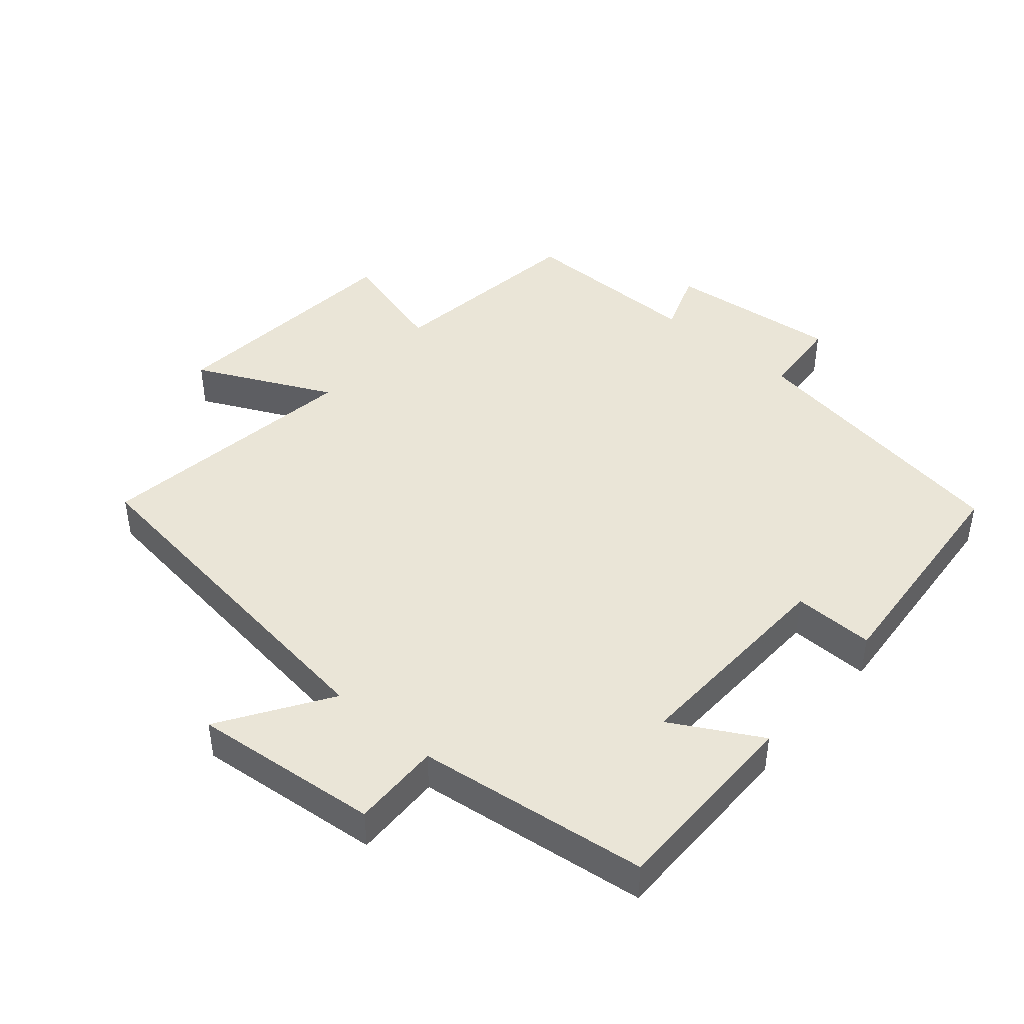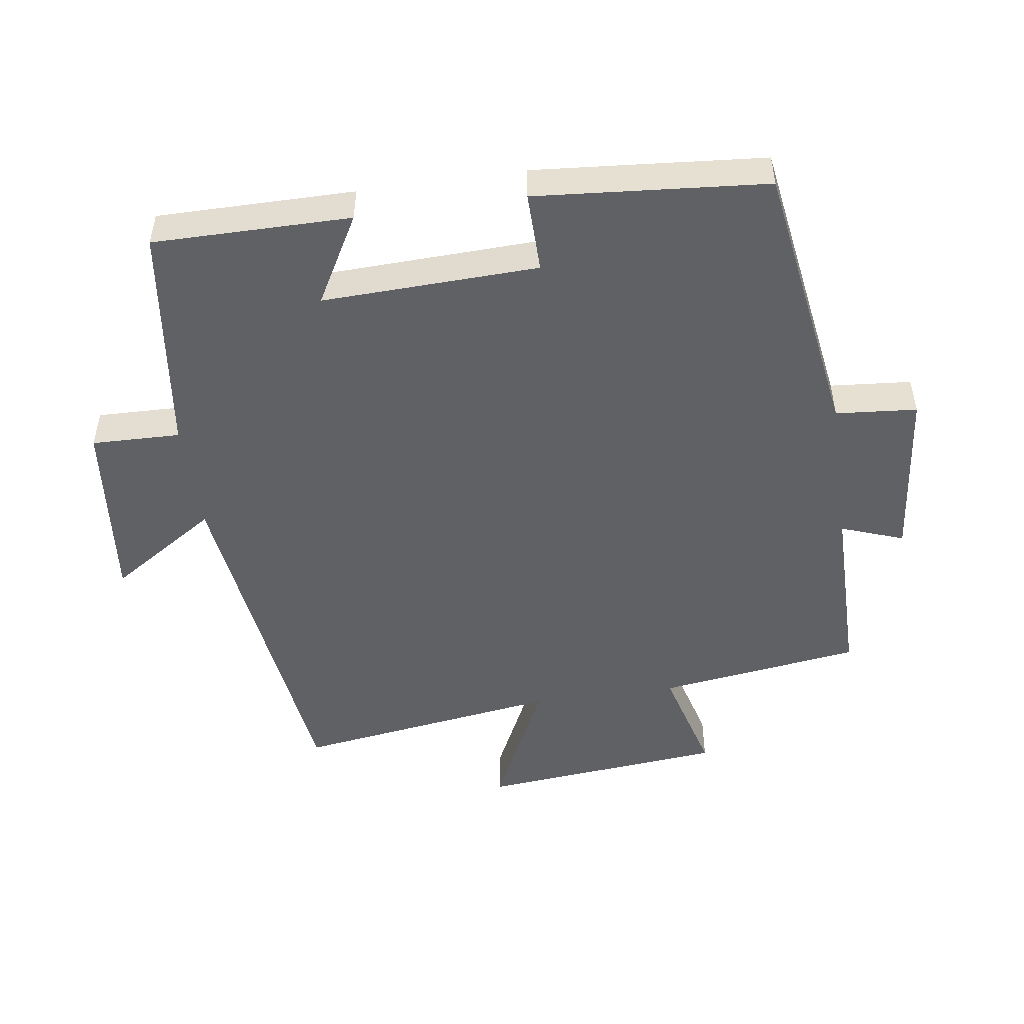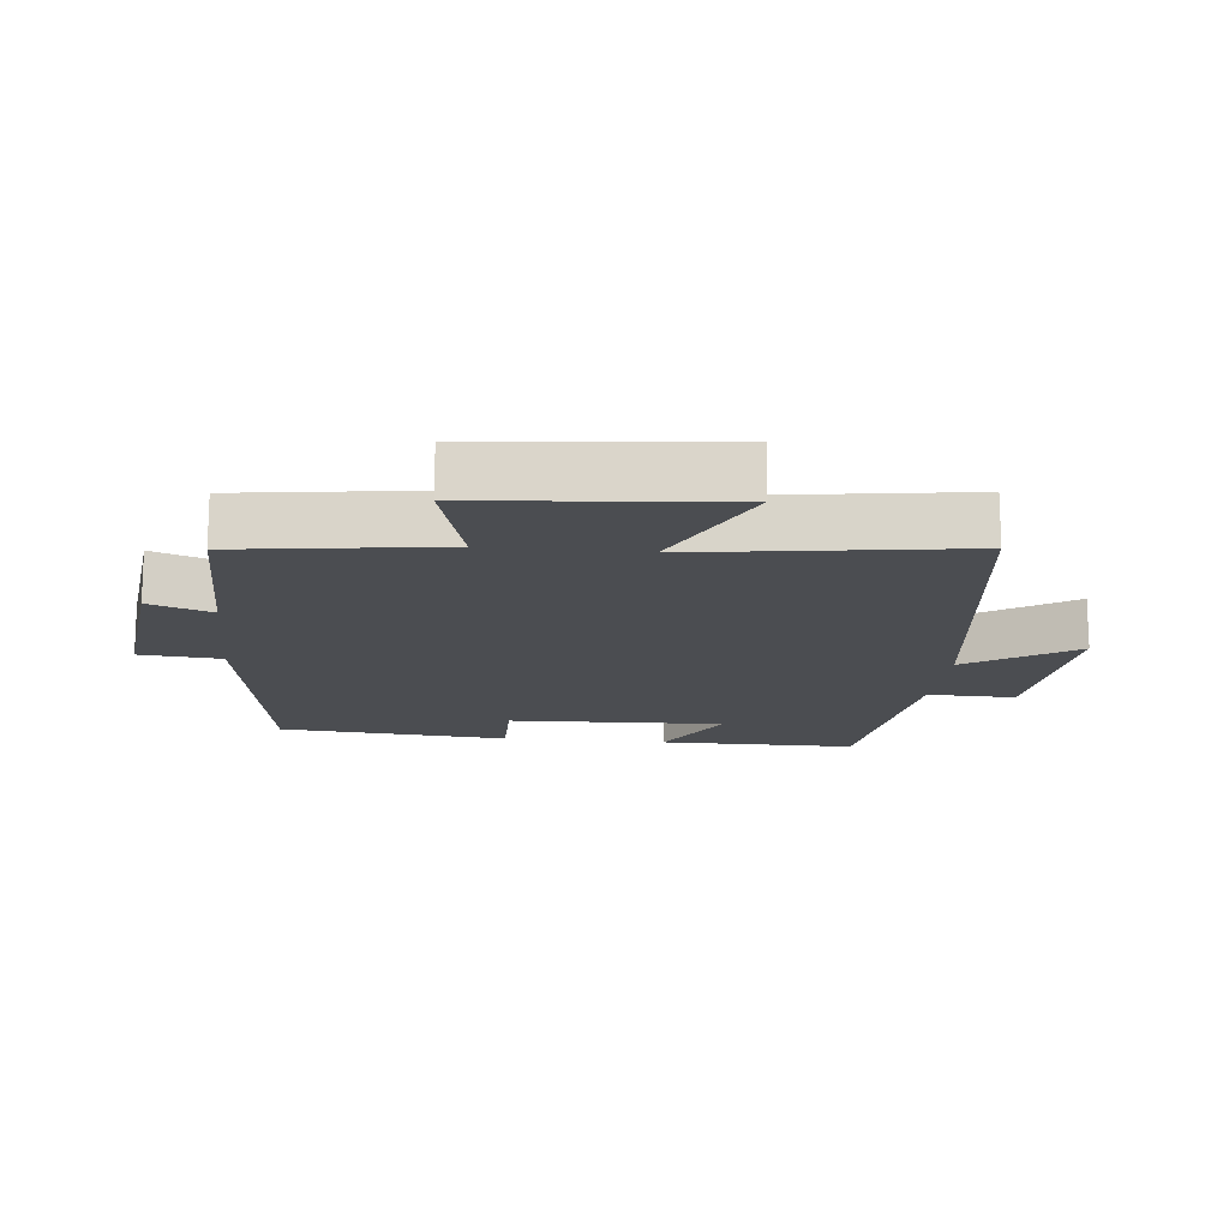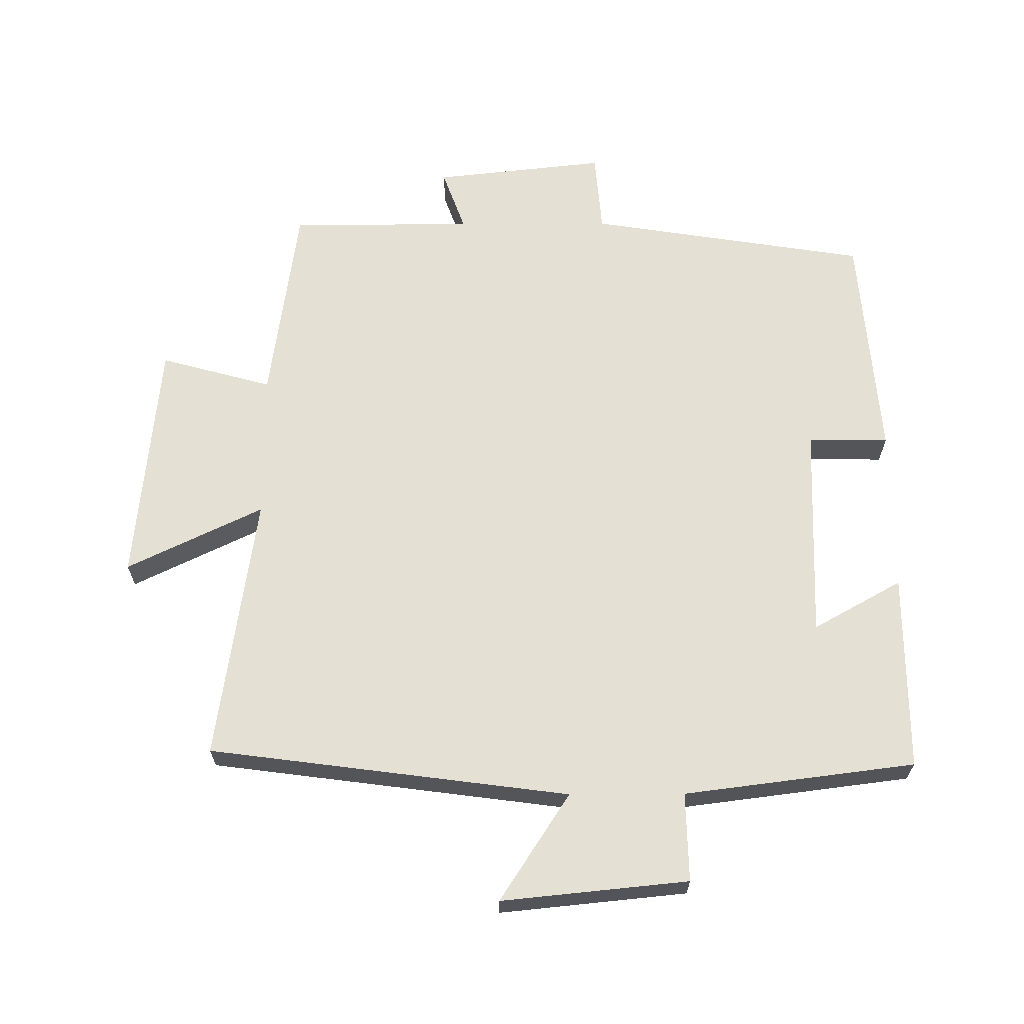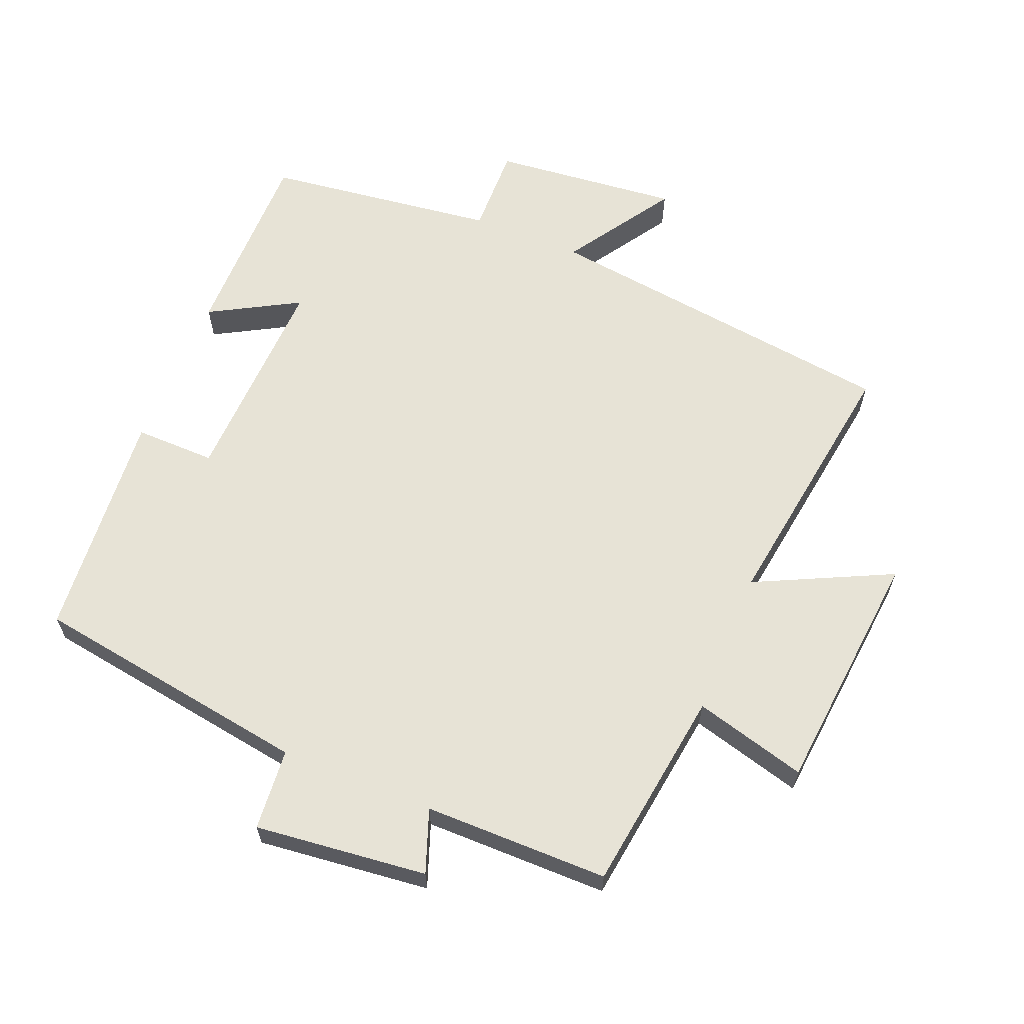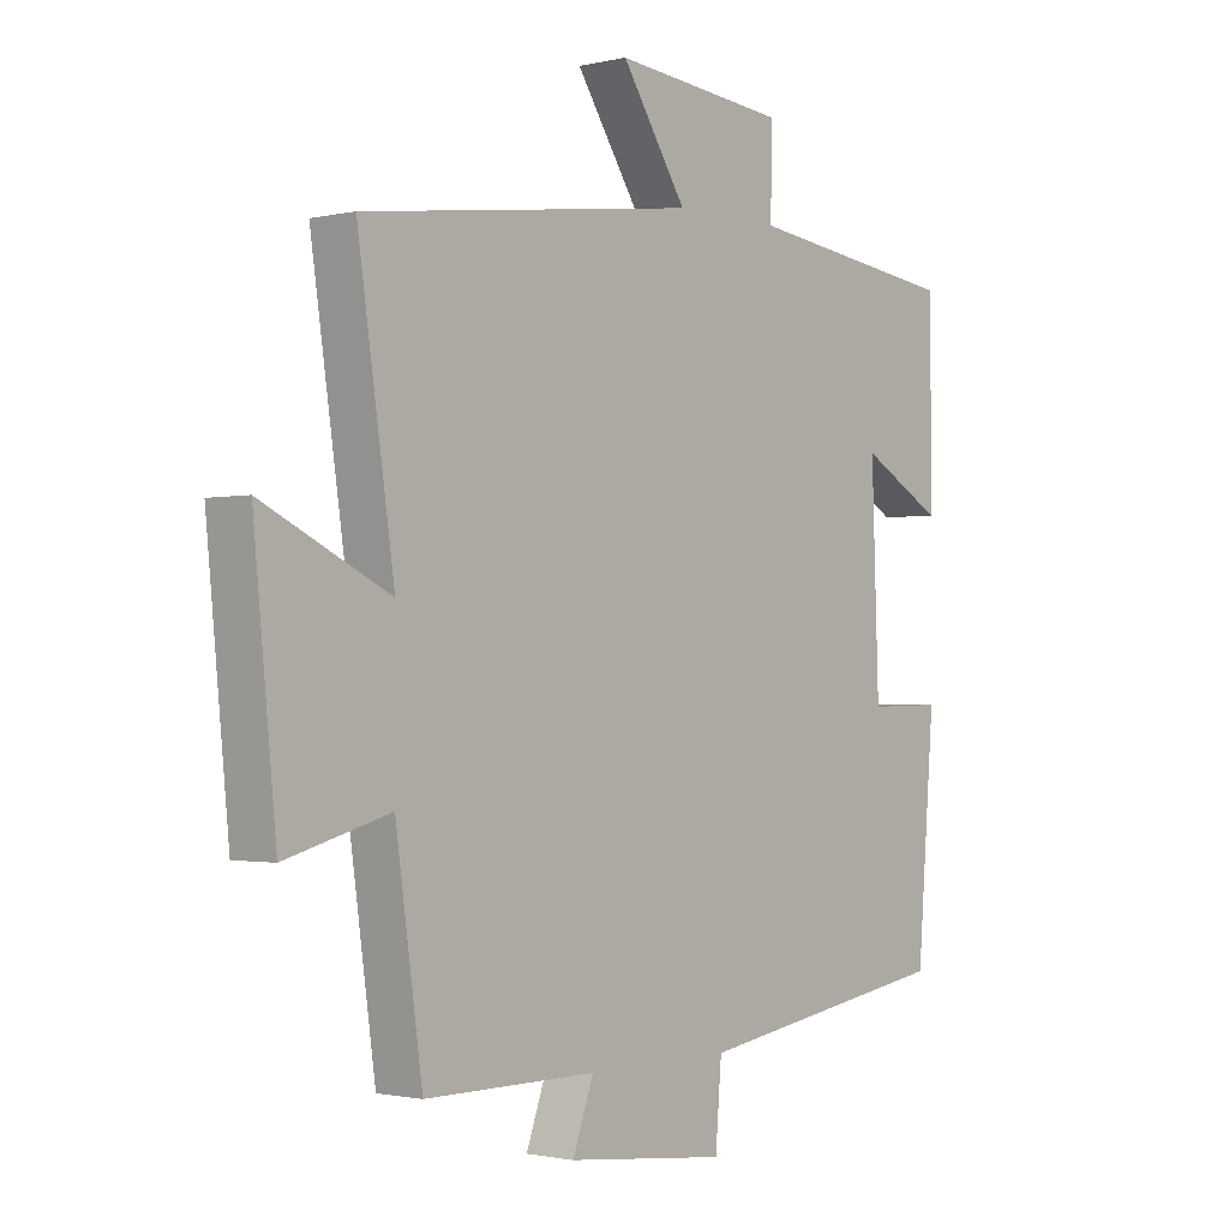
<metadata>
{"format":"obj","ext":"obj","renderer":"f3d","projection":"perspective","resolution":1024,"background":"white","views":[{"elev":44.1,"azim":40.6,"up":"+Y"},{"elev":-49.6,"azim":98.1,"up":"+Y"},{"elev":-15.7,"azim":-96.0,"up":"+Y"},{"elev":65.3,"azim":-0.3,"up":"+Y"},{"elev":62.7,"azim":-157.9,"up":"+Y"},{"elev":-1.4,"azim":-49.8,"up":"+Z"}]}
</metadata>
<code>
v 0.5 0.07 0.456
v 0.5 0.07 0.16
v 0.367 0.07 0.234
v 0.379 0.07 -0.09
v 0.5 0.07 -0.088
v 0.472 0.07 -0.434
v 0.053 0.07 -0.5
v 0.043 0.07 -0.622
v -0.215 0.07 -0.594
v -0.181 0.07 -0.5
v -0.457 0.07 -0.5
v -0.5 0.07 -0.195
v -0.668 0.07 -0.241
v -0.704 0.07 0.127
v -0.5 0.07 0.029
v -0.559 0.07 0.429
v -0.019 0.07 0.5
v -0.124 0.07 0.661
v 0.156 0.07 0.633
v 0.153 0.07 0.5
v 0.5 0 0.456
v 0.5 0 0.16
v 0.367 0 0.234
v 0.379 0 -0.09
v 0.5 0 -0.088
v 0.472 0 -0.434
v 0.053 0 -0.5
v 0.043 0 -0.622
v -0.215 0 -0.594
v -0.181 0 -0.5
v -0.457 0 -0.5
v -0.5 0 -0.195
v -0.668 0 -0.241
v -0.704 0 0.127
v -0.5 0 0.029
v -0.559 0 0.429
v -0.019 0 0.5
v -0.124 0 0.661
v 0.156 0 0.633
v 0.153 0 0.5
f 17 18 19 20
f 15 16 17 20
f 15 20 1
f 12 13 14 15
f 10 11 12 15
f 10 15 1
f 7 8 9 10
f 4 5 6 7
f 3 4 7 10
f 1 2 3
f 1 3 10
f 40 39 38 37
f 40 37 36 35
f 21 40 35
f 35 34 33 32
f 35 32 31 30
f 21 35 30
f 30 29 28 27
f 27 26 25 24
f 30 27 24 23
f 23 22 21
f 30 23 21
f 1 21 22 2
f 2 22 23 3
f 3 23 24 4
f 4 24 25 5
f 5 25 26 6
f 6 26 27 7
f 7 27 28 8
f 8 28 29 9
f 9 29 30 10
f 10 30 31 11
f 11 31 32 12
f 12 32 33 13
f 13 33 34 14
f 14 34 35 15
f 15 35 36 16
f 16 36 37 17
f 17 37 38 18
f 18 38 39 19
f 19 39 40 20
f 20 40 21 1

</code>
